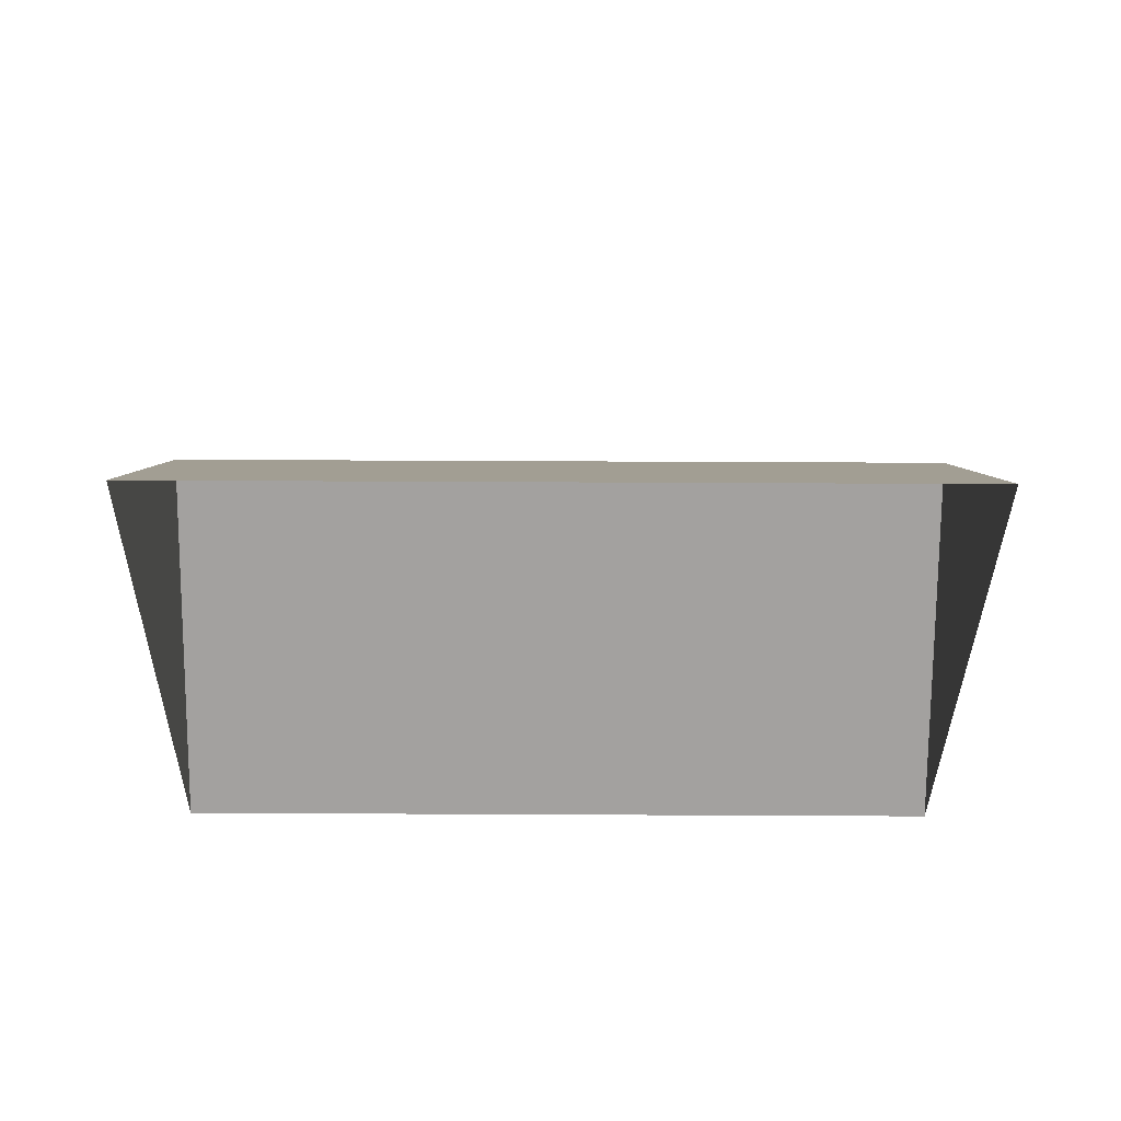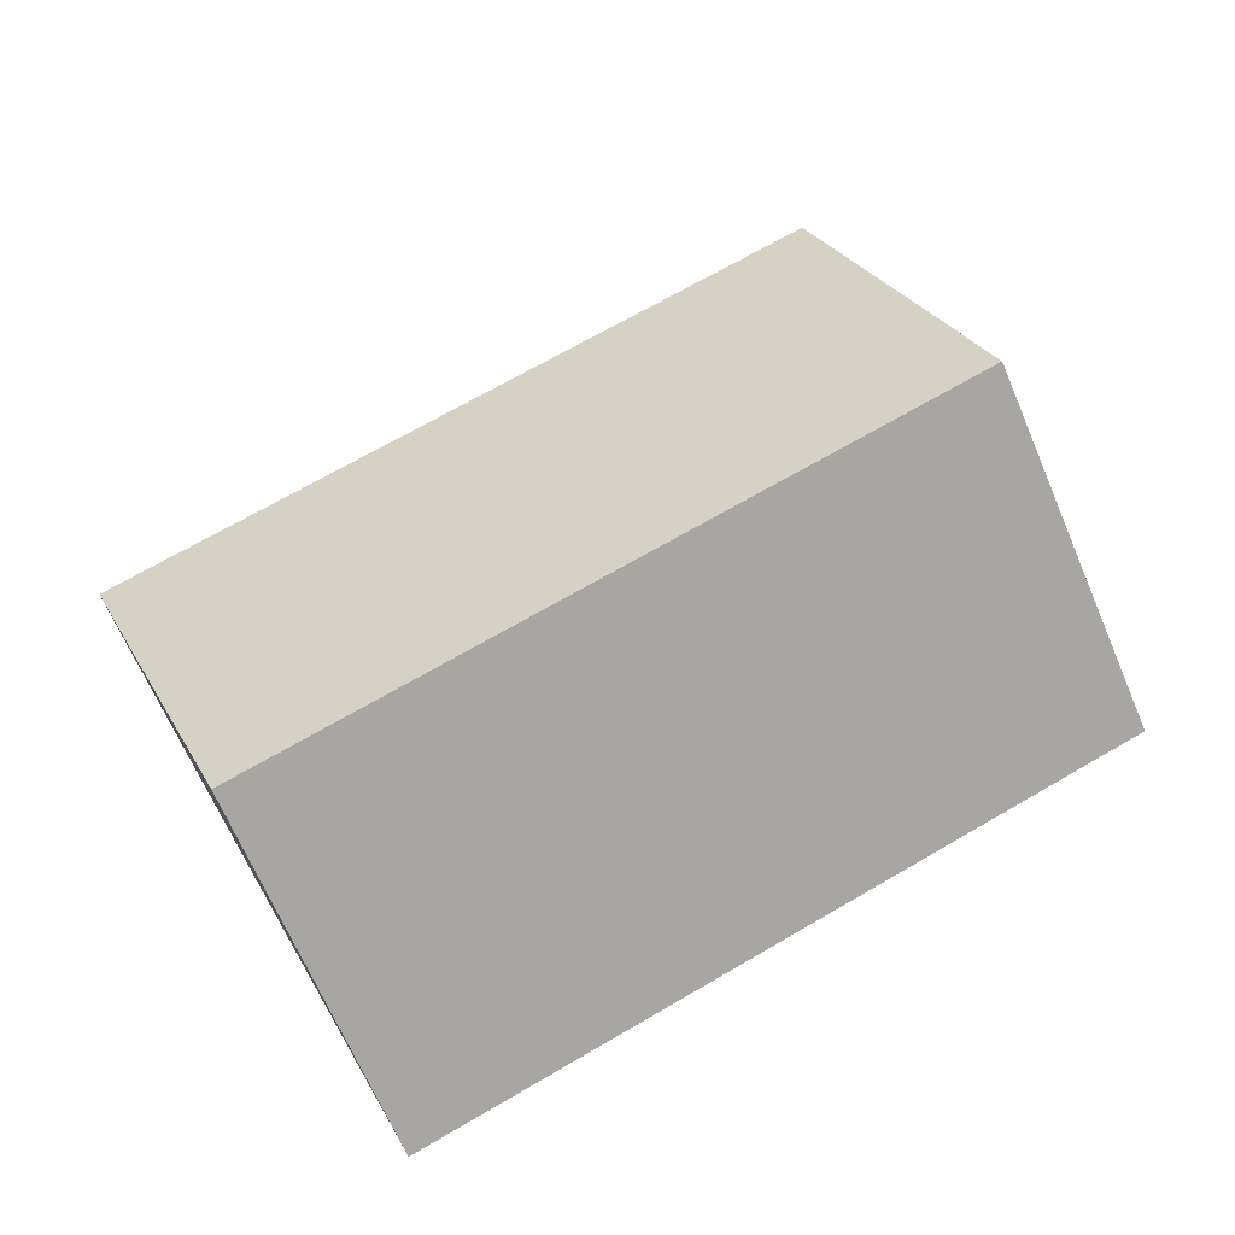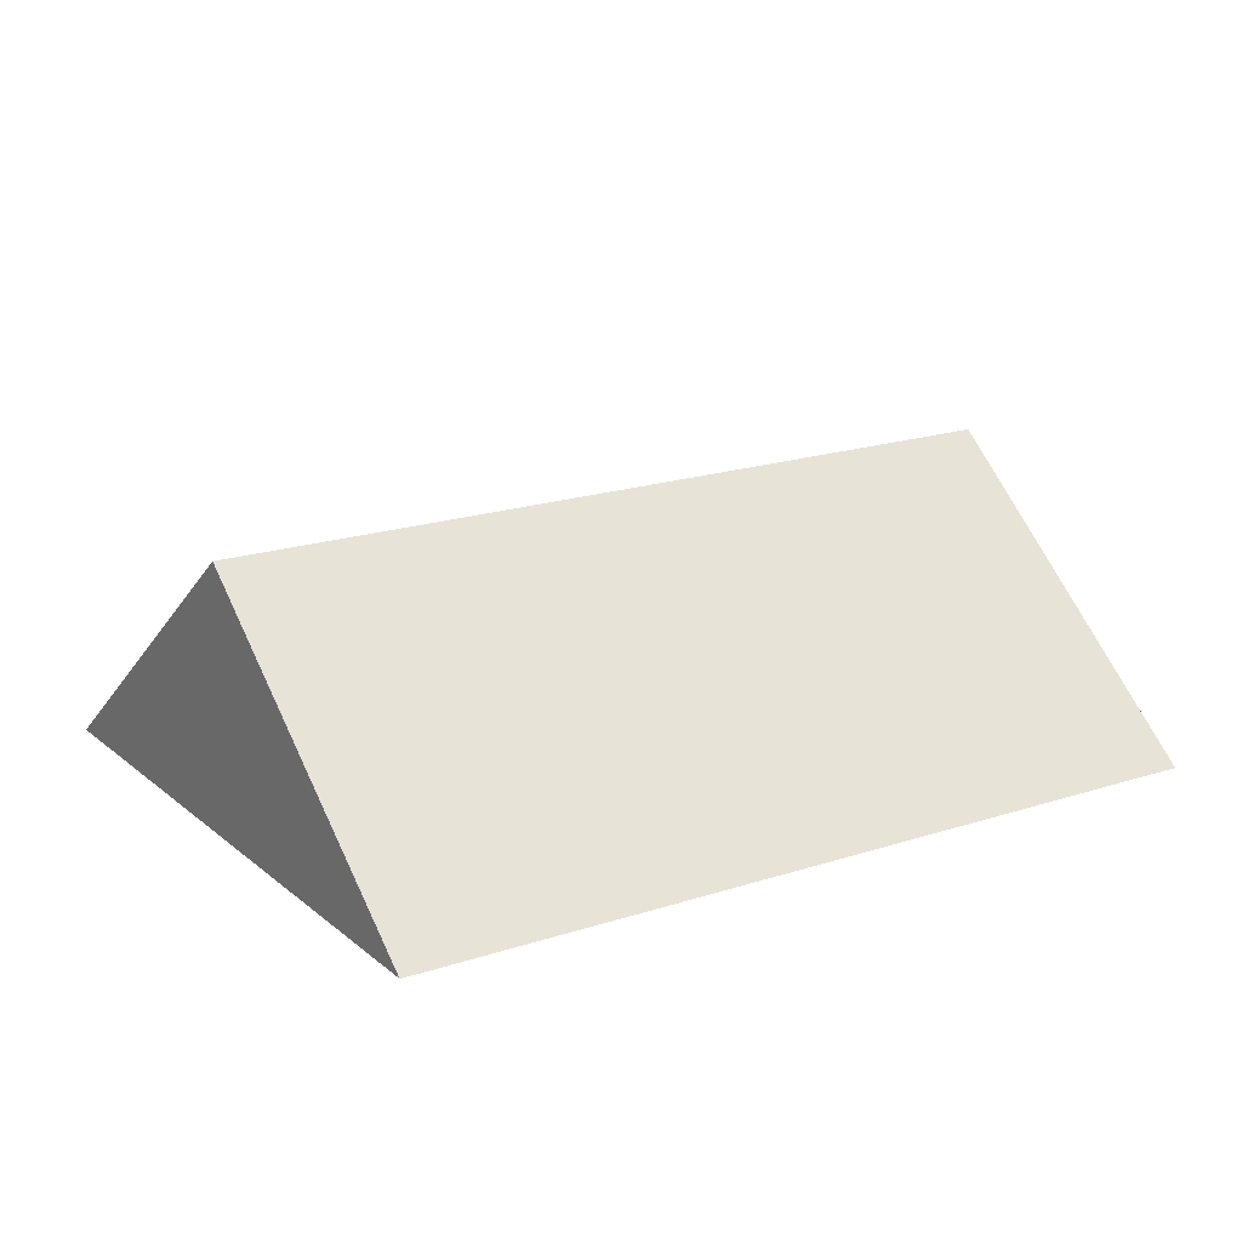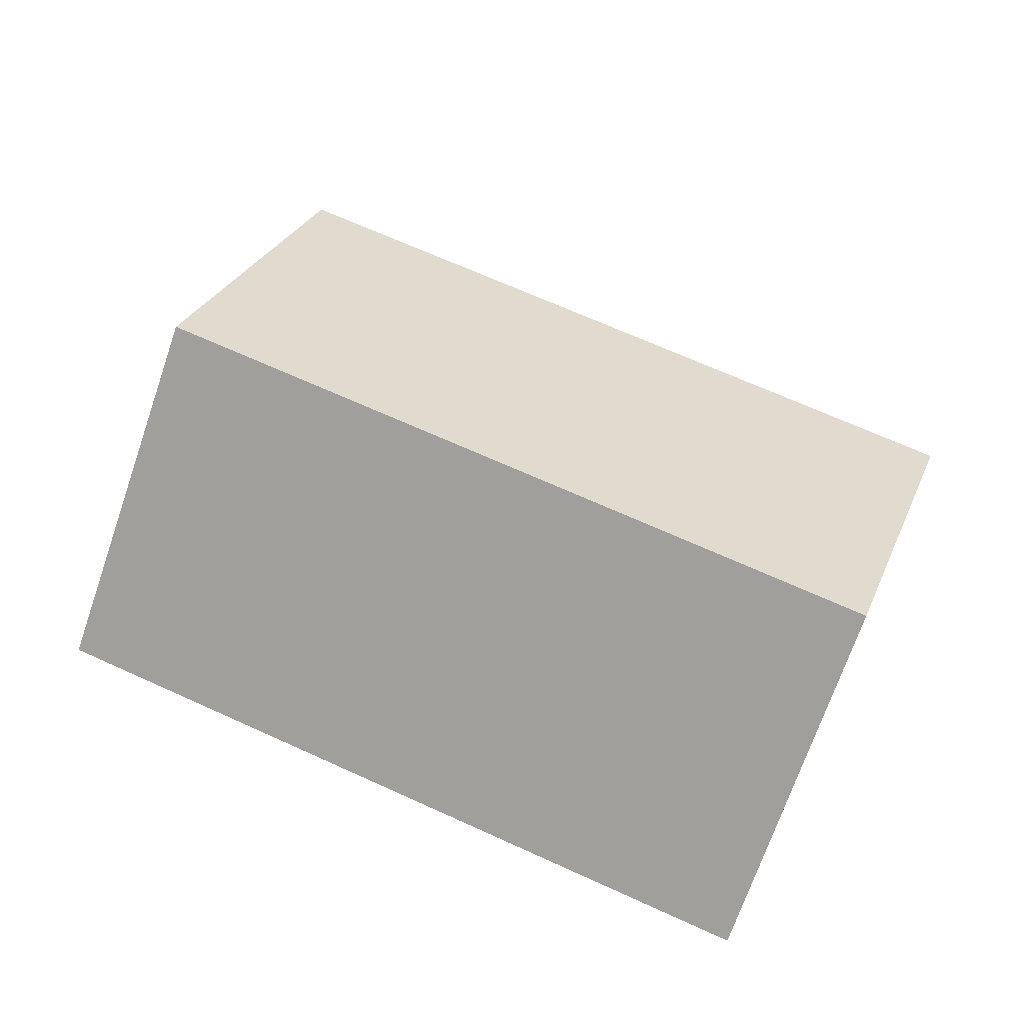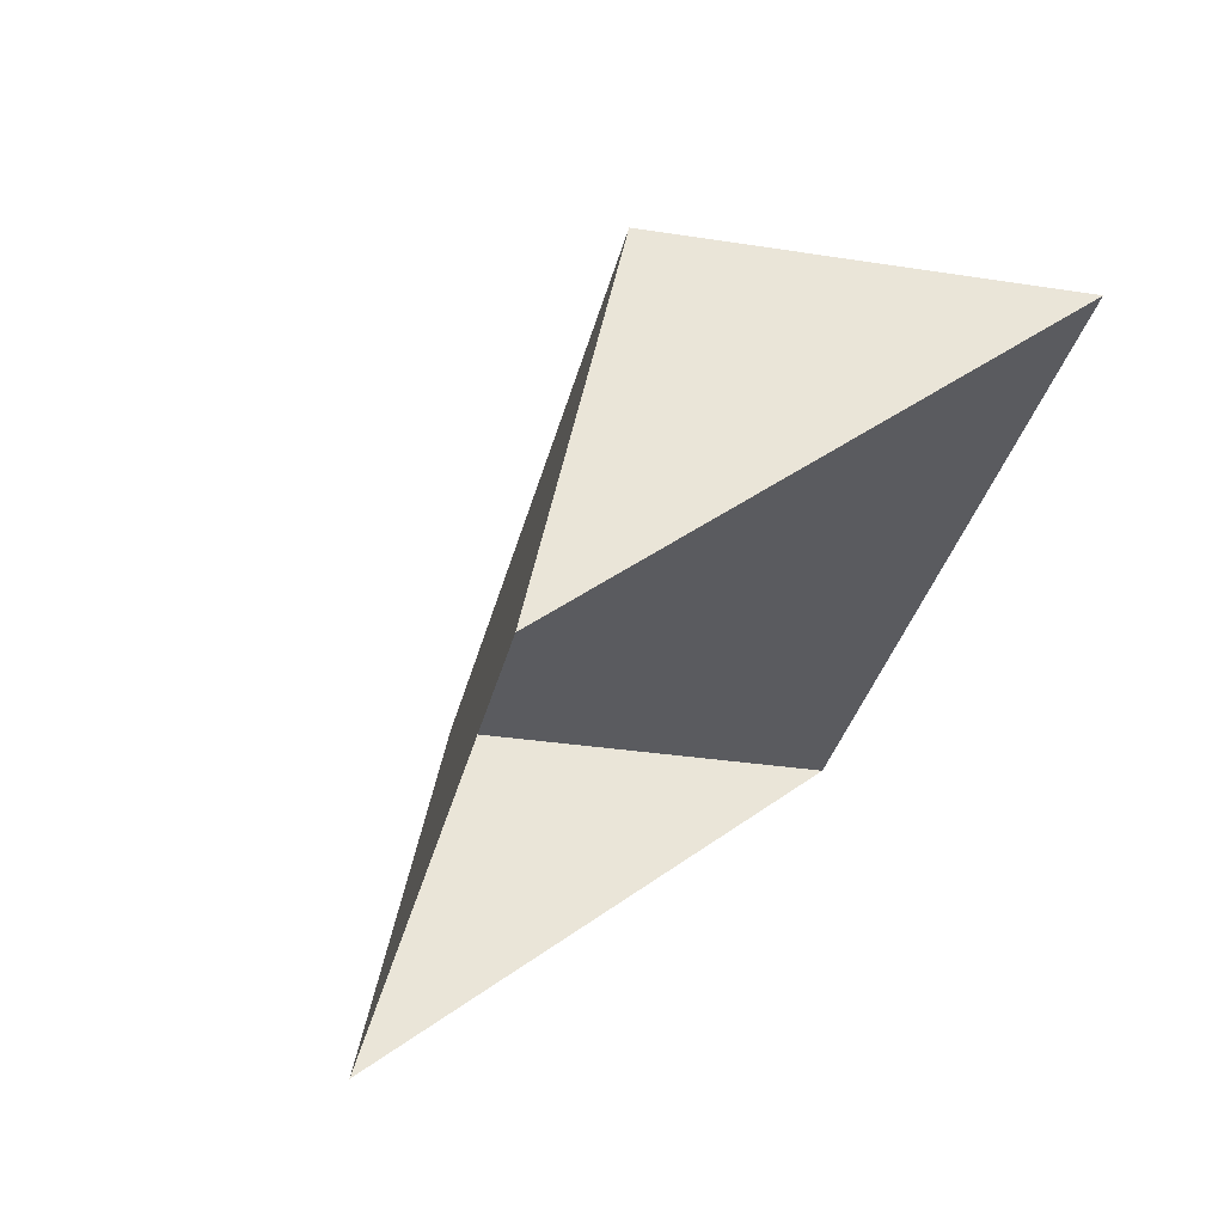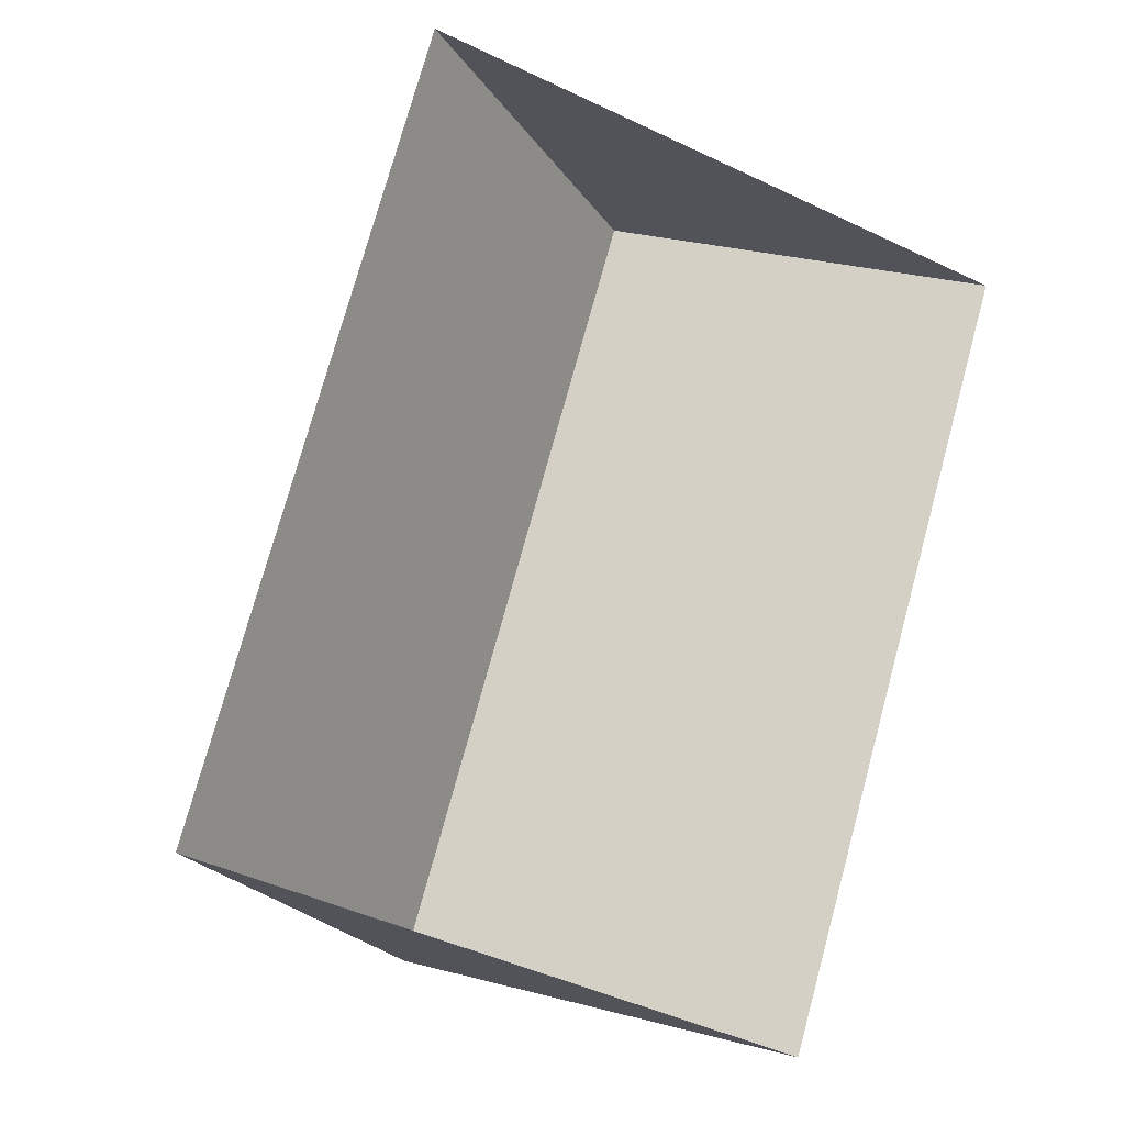
<metadata>
{"format":"obj","ext":"obj","renderer":"f3d","projection":"perspective","resolution":1024,"background":"white","views":[{"elev":-33.5,"azim":-73.8,"up":"+Y"},{"elev":69.6,"azim":76.5,"up":"+Y"},{"elev":18.7,"azim":74.1,"up":"+Y"},{"elev":68.6,"azim":-48.9,"up":"+Y"},{"elev":67.3,"azim":-38.3,"up":"+Z"},{"elev":-9.0,"azim":-24.1,"up":"+Z"}]}
</metadata>
<code>
o BK39_500_015028_0008_roof
v 75.82 75 -12.79
v 11.84 75 -227.1
v 160.3 145 -38.03
v 96.1 144.8 -252.3
v 243.9 75 -63
v 179.4 75 -277.2
v 75.82 0 -12.79
v 11.84 0 -227.1
v 179.4 0 -277.2
v 243.9 0 -63
f 1 3 4 2
f 4 6 5 3
f 2 4 6
f 5 3 1

</code>
